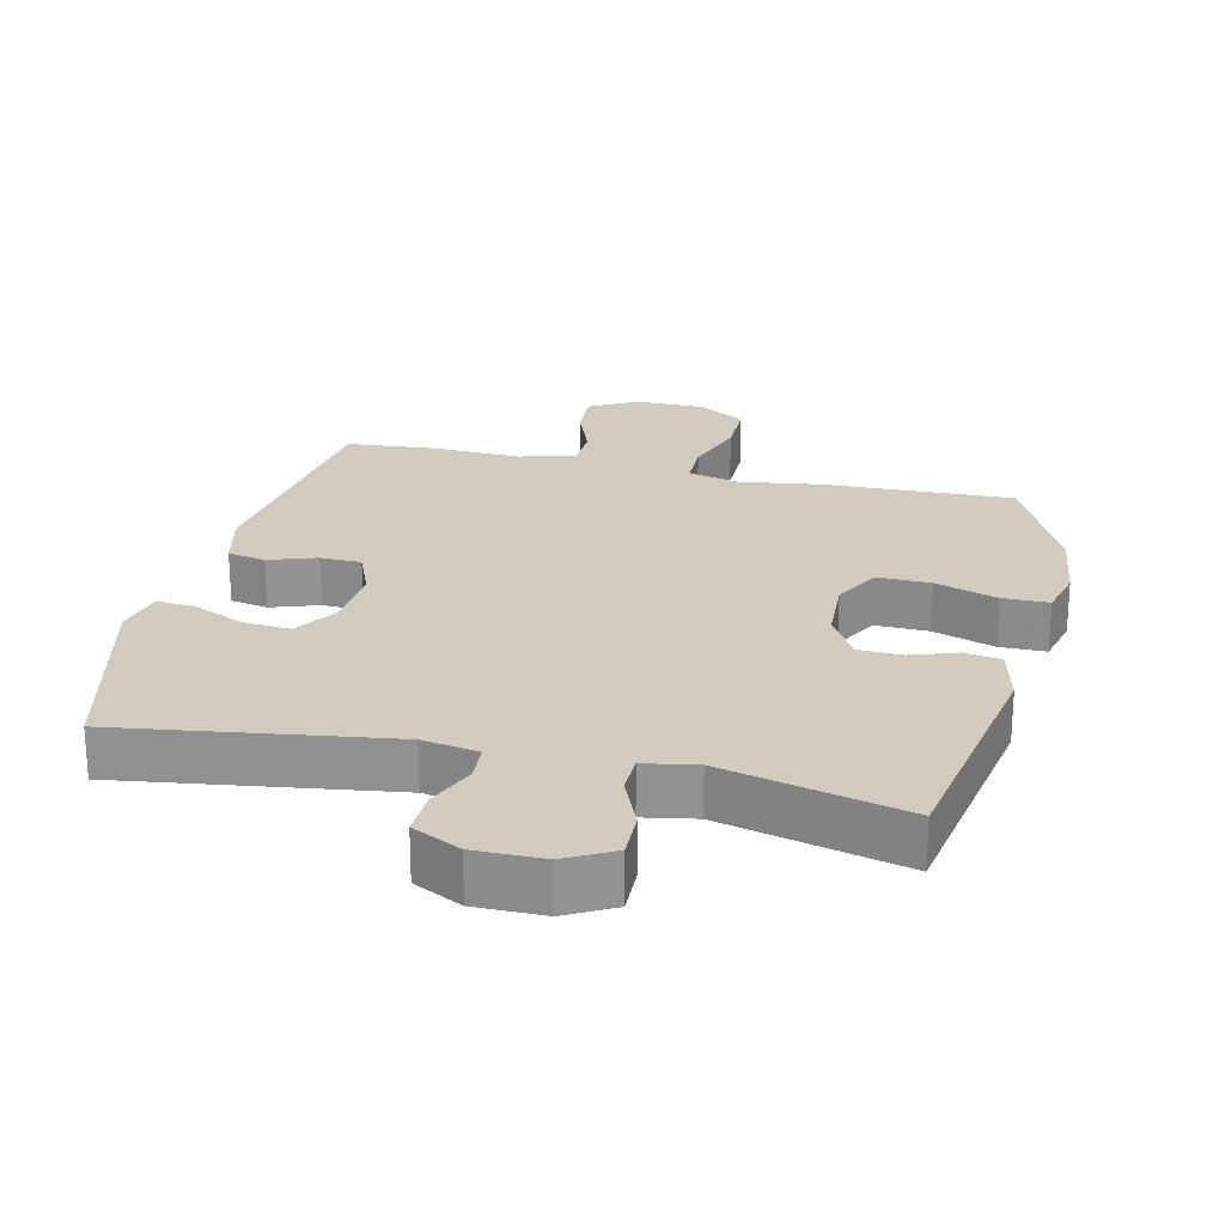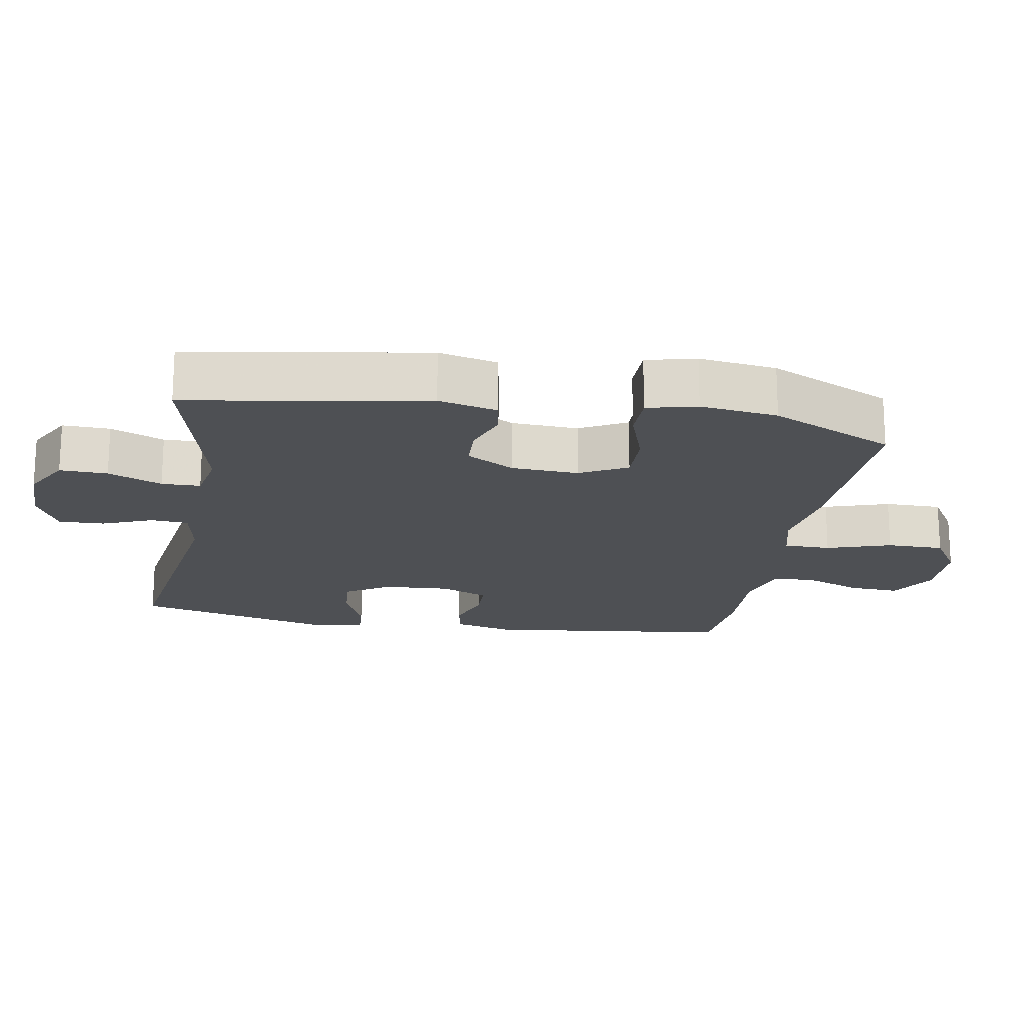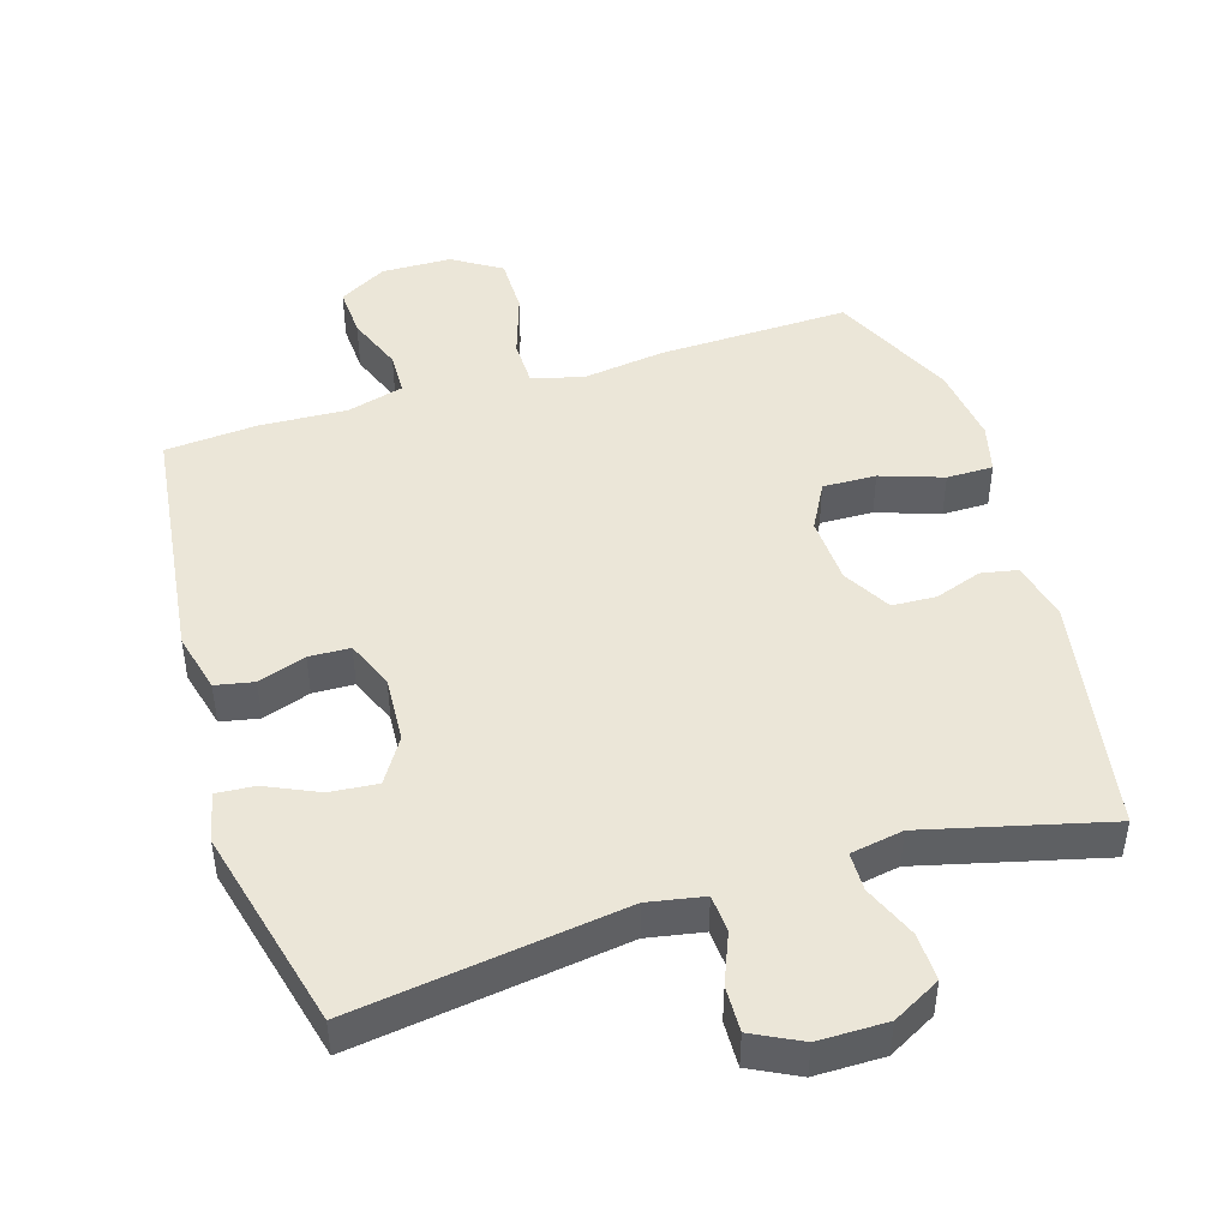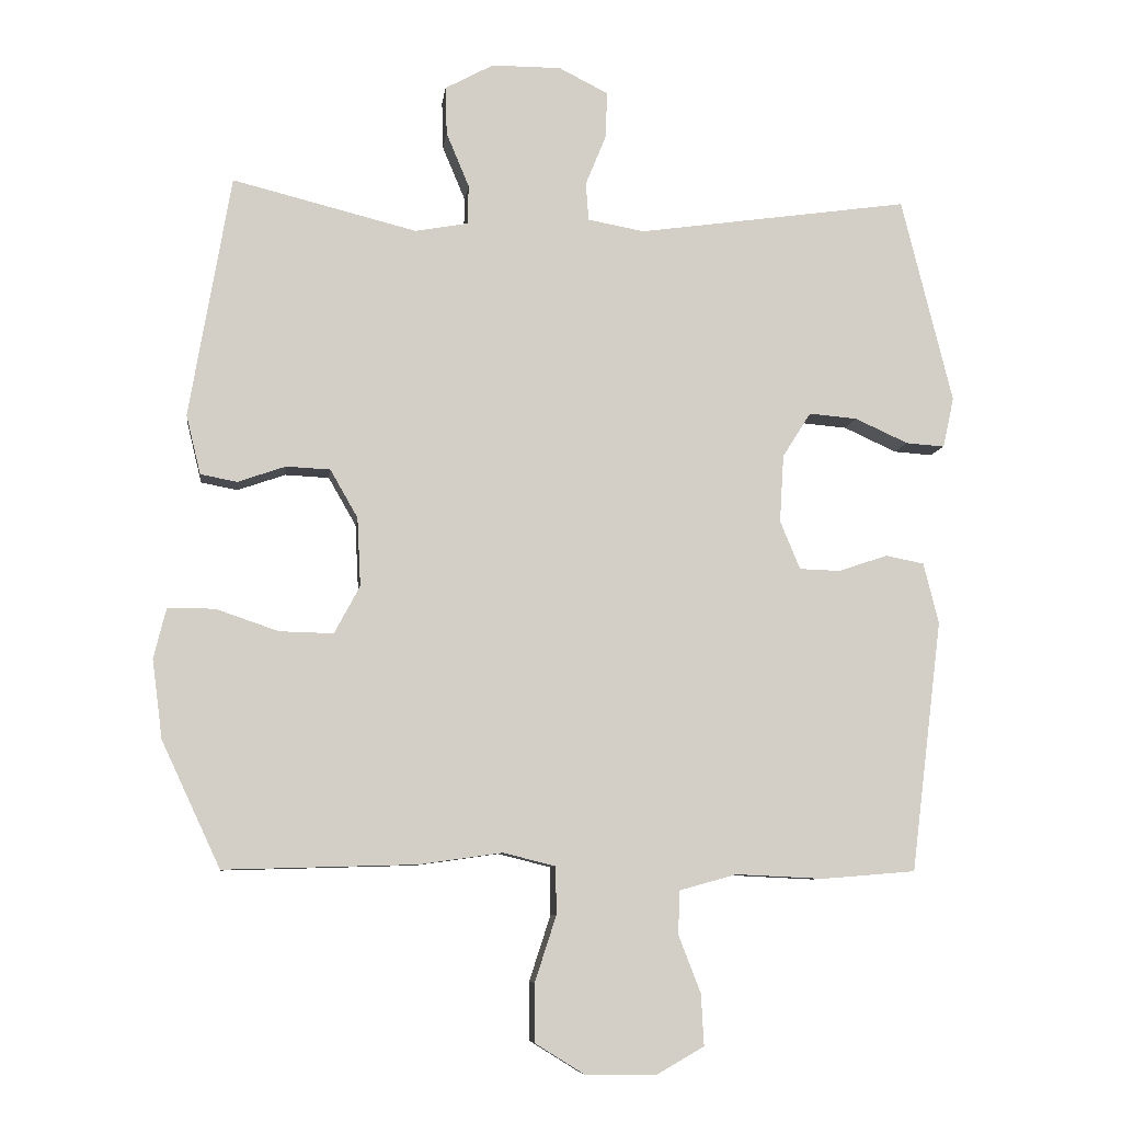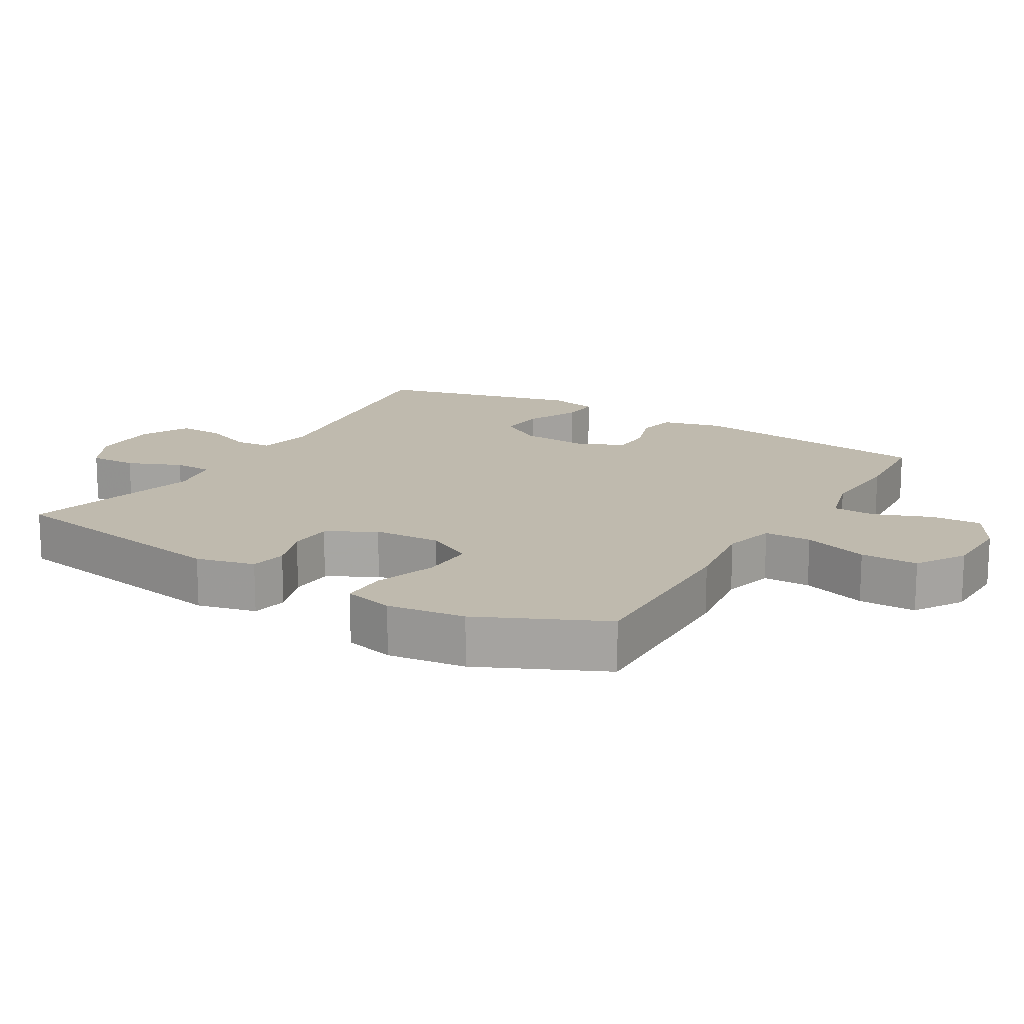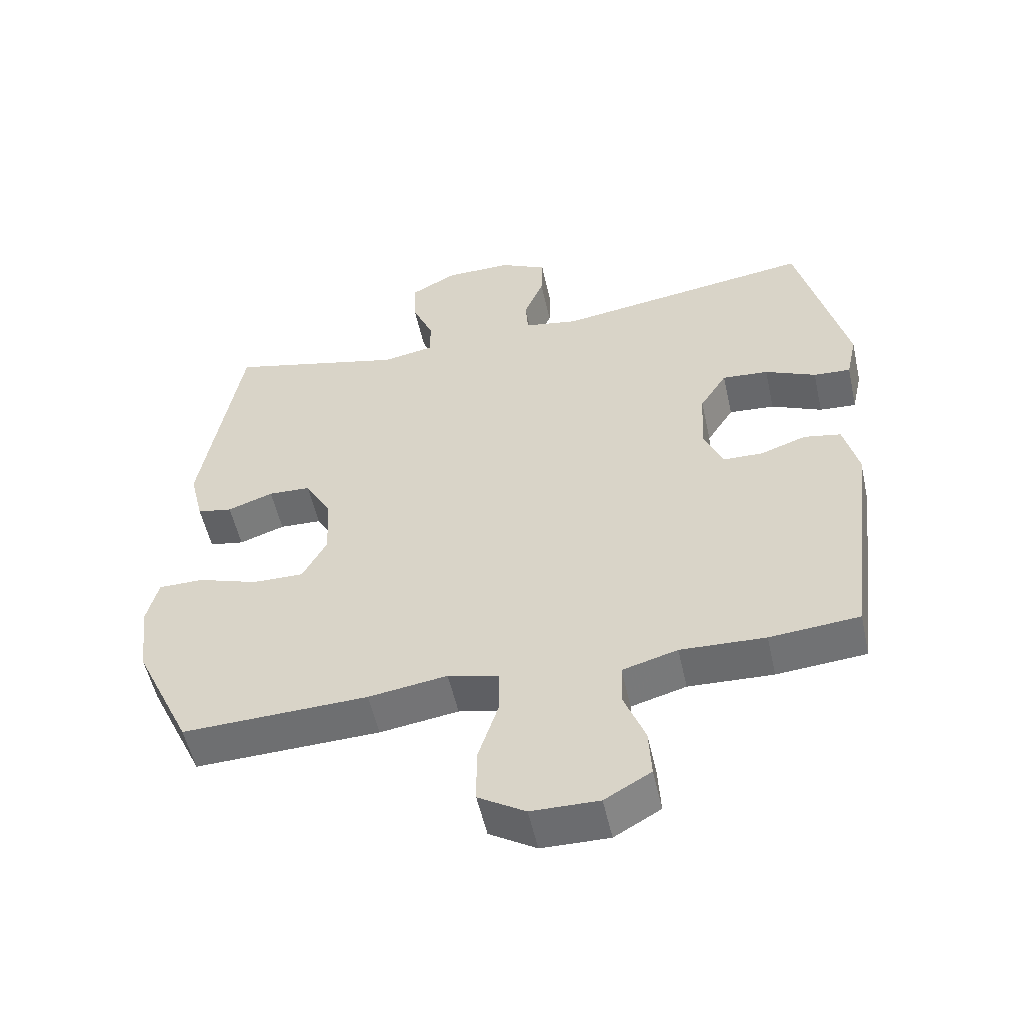
<metadata>
{"format":"obj","ext":"obj","renderer":"f3d","projection":"perspective","resolution":1024,"background":"white","views":[{"elev":23.5,"azim":13.1,"up":"+Y"},{"elev":-18.6,"azim":80.1,"up":"+Y"},{"elev":46.3,"azim":-17.1,"up":"+Y"},{"elev":-8.1,"azim":172.9,"up":"+Z"},{"elev":15.8,"azim":120.8,"up":"+Y"},{"elev":-54.1,"azim":-167.5,"up":"+Z"}]}
</metadata>
<code>
v 0.5 0.07 0.5
v 0.56 0.07 0.149
v 0.539 0.07 0.063
v 0.486 0.07 0.053
v 0.417 0.07 0.077
v 0.353 0.07 0.074
v 0.313 0.07 0.004
v 0.308 0.07 -0.095
v 0.345 0.07 -0.164
v 0.423 0.07 -0.162
v 0.514 0.07 -0.131
v 0.582 0.07 -0.131
v 0.6 0.07 -0.204
v 0.585 0.07 -0.318
v 0.5 0.07 -0.5
v 0.22 0.07 -0.492
v 0.101 0.07 -0.475
v 0.025 0.07 -0.494
v 0.024 0.07 -0.563
v 0.055 0.07 -0.658
v 0.055 0.07 -0.742
v -0.016 0.07 -0.786
v -0.118 0.07 -0.788
v -0.188 0.07 -0.748
v -0.184 0.07 -0.674
v -0.152 0.07 -0.591
v -0.154 0.07 -0.528
v -0.237 0.07 -0.505
v -0.365 0.07 -0.511
v -0.5 0.07 -0.5
v -0.545 0.07 -0.136
v -0.523 0.07 -0.048
v -0.467 0.07 -0.037
v -0.397 0.07 -0.061
v -0.337 0.07 -0.059
v -0.308 0.07 0.011
v -0.314 0.07 0.109
v -0.355 0.07 0.174
v -0.425 0.07 0.168
v -0.502 0.07 0.133
v -0.558 0.07 0.129
v -0.574 0.07 0.202
v -0.5 0.07 0.5
v -0.106 0.07 0.444
v -0.024 0.07 0.459
v -0.02 0.07 0.514
v -0.05 0.07 0.588
v -0.052 0.07 0.655
v 0.019 0.07 0.691
v 0.12 0.07 0.691
v 0.19 0.07 0.653
v 0.188 0.07 0.583
v 0.155 0.07 0.504
v 0.156 0.07 0.447
v 0.233 0.07 0.433
v 0.5 0 0.5
v 0.56 0 0.149
v 0.539 0 0.063
v 0.486 0 0.053
v 0.417 0 0.077
v 0.353 0 0.074
v 0.313 0 0.004
v 0.308 0 -0.095
v 0.345 0 -0.164
v 0.423 0 -0.162
v 0.514 0 -0.131
v 0.582 0 -0.131
v 0.6 0 -0.204
v 0.585 0 -0.318
v 0.5 0 -0.5
v 0.22 0 -0.492
v 0.101 0 -0.475
v 0.025 0 -0.494
v 0.024 0 -0.563
v 0.055 0 -0.658
v 0.055 0 -0.742
v -0.016 0 -0.786
v -0.118 0 -0.788
v -0.188 0 -0.748
v -0.184 0 -0.674
v -0.152 0 -0.591
v -0.154 0 -0.528
v -0.237 0 -0.505
v -0.365 0 -0.511
v -0.5 0 -0.5
v -0.545 0 -0.136
v -0.523 0 -0.048
v -0.467 0 -0.037
v -0.397 0 -0.061
v -0.337 0 -0.059
v -0.308 0 0.011
v -0.314 0 0.109
v -0.355 0 0.174
v -0.425 0 0.168
v -0.502 0 0.133
v -0.558 0 0.129
v -0.574 0 0.202
v -0.5 0 0.5
v -0.106 0 0.444
v -0.024 0 0.459
v -0.02 0 0.514
v -0.05 0 0.588
v -0.052 0 0.655
v 0.019 0 0.691
v 0.12 0 0.691
v 0.19 0 0.653
v 0.188 0 0.583
v 0.155 0 0.504
v 0.156 0 0.447
v 0.233 0 0.433
f 50 51 52 53
f 50 53 54
f 49 50 54
f 46 47 48 49
f 45 46 49 54
f 44 45 54 55
f 42 43 44
f 39 40 41 42
f 38 39 42 44
f 37 38 44 55
f 31 32 33 34
f 31 34 35
f 28 29 30 31
f 27 28 31 35
f 23 24 25 26
f 23 26 27
f 22 23 27
f 19 20 21 22
f 18 19 22 27
f 17 18 27 35
f 10 11 12 13
f 9 10 13 14
f 2 3 4 5
f 2 5 6
f 1 2 6
f 36 37 55 1
f 9 14 15 16
f 8 9 16 17
f 7 8 17 35
f 7 35 36
f 1 6 7 36
f 108 107 106 105
f 109 108 105
f 109 105 104
f 104 103 102 101
f 109 104 101 100
f 110 109 100 99
f 99 98 97
f 97 96 95 94
f 99 97 94 93
f 110 99 93 92
f 89 88 87 86
f 90 89 86
f 86 85 84 83
f 90 86 83 82
f 81 80 79 78
f 82 81 78
f 82 78 77
f 77 76 75 74
f 82 77 74 73
f 90 82 73 72
f 68 67 66 65
f 69 68 65 64
f 60 59 58 57
f 61 60 57
f 61 57 56
f 56 110 92 91
f 71 70 69 64
f 72 71 64 63
f 90 72 63 62
f 91 90 62
f 91 62 61 56
f 1 56 57 2
f 2 57 58 3
f 3 58 59 4
f 4 59 60 5
f 5 60 61 6
f 6 61 62 7
f 7 62 63 8
f 8 63 64 9
f 9 64 65 10
f 10 65 66 11
f 11 66 67 12
f 12 67 68 13
f 13 68 69 14
f 14 69 70 15
f 15 70 71 16
f 16 71 72 17
f 17 72 73 18
f 18 73 74 19
f 19 74 75 20
f 20 75 76 21
f 21 76 77 22
f 22 77 78 23
f 23 78 79 24
f 24 79 80 25
f 25 80 81 26
f 26 81 82 27
f 27 82 83 28
f 28 83 84 29
f 29 84 85 30
f 30 85 86 31
f 31 86 87 32
f 32 87 88 33
f 33 88 89 34
f 34 89 90 35
f 35 90 91 36
f 36 91 92 37
f 37 92 93 38
f 38 93 94 39
f 39 94 95 40
f 40 95 96 41
f 41 96 97 42
f 42 97 98 43
f 43 98 99 44
f 44 99 100 45
f 45 100 101 46
f 46 101 102 47
f 47 102 103 48
f 48 103 104 49
f 49 104 105 50
f 50 105 106 51
f 51 106 107 52
f 52 107 108 53
f 53 108 109 54
f 54 109 110 55
f 55 110 56 1

</code>
